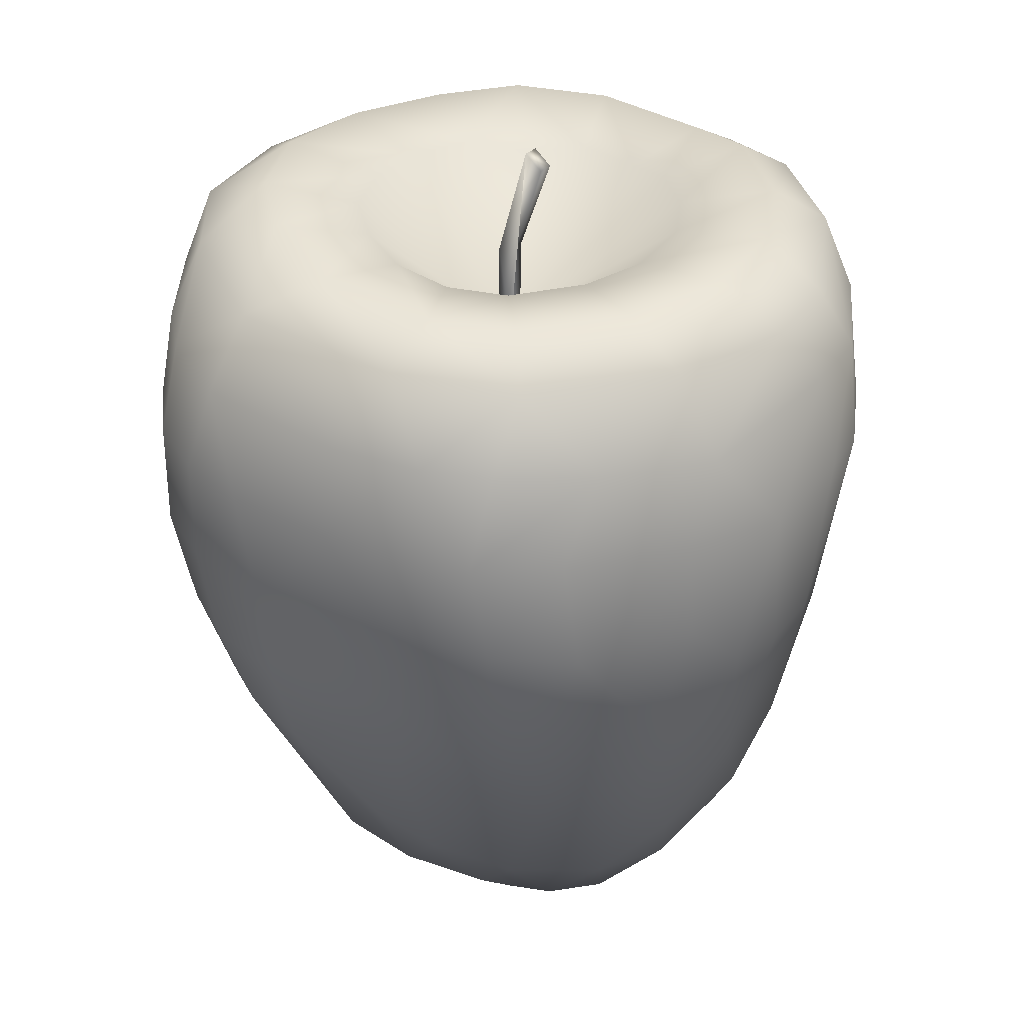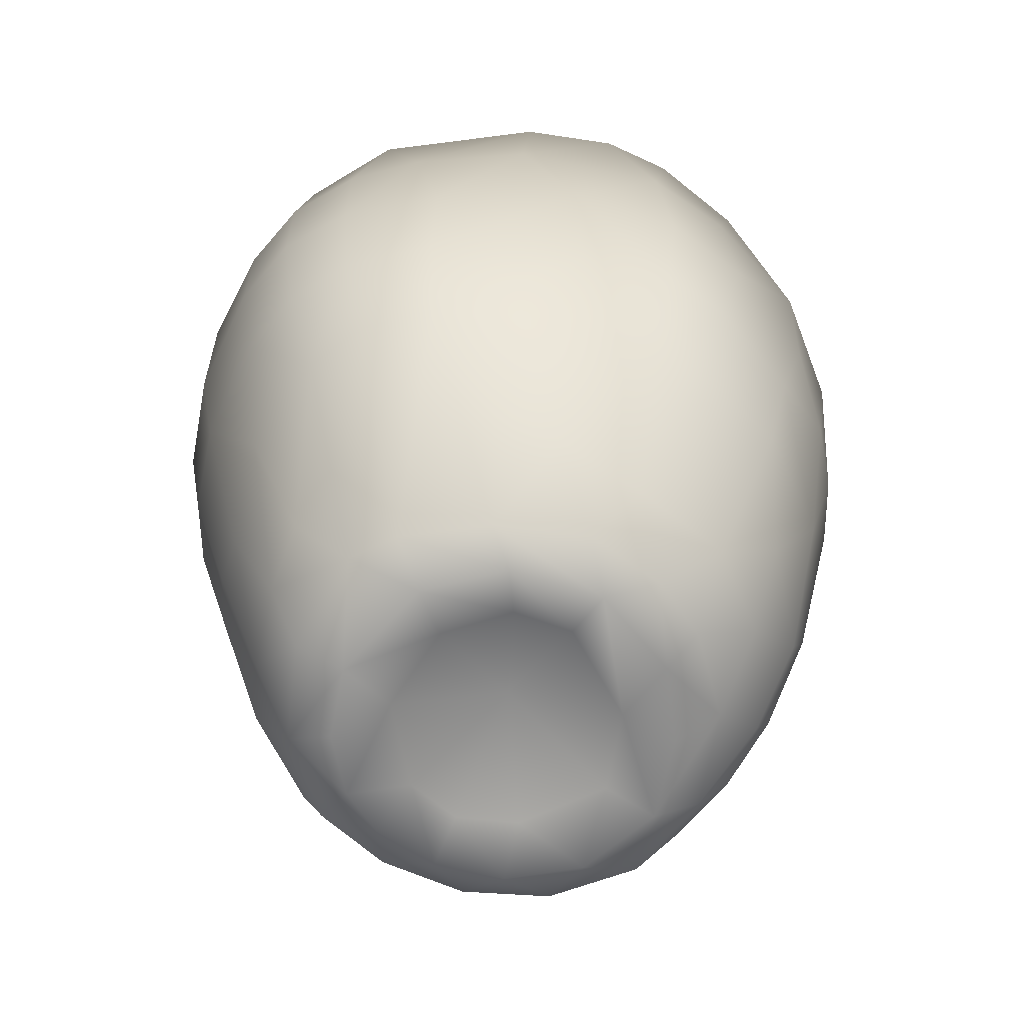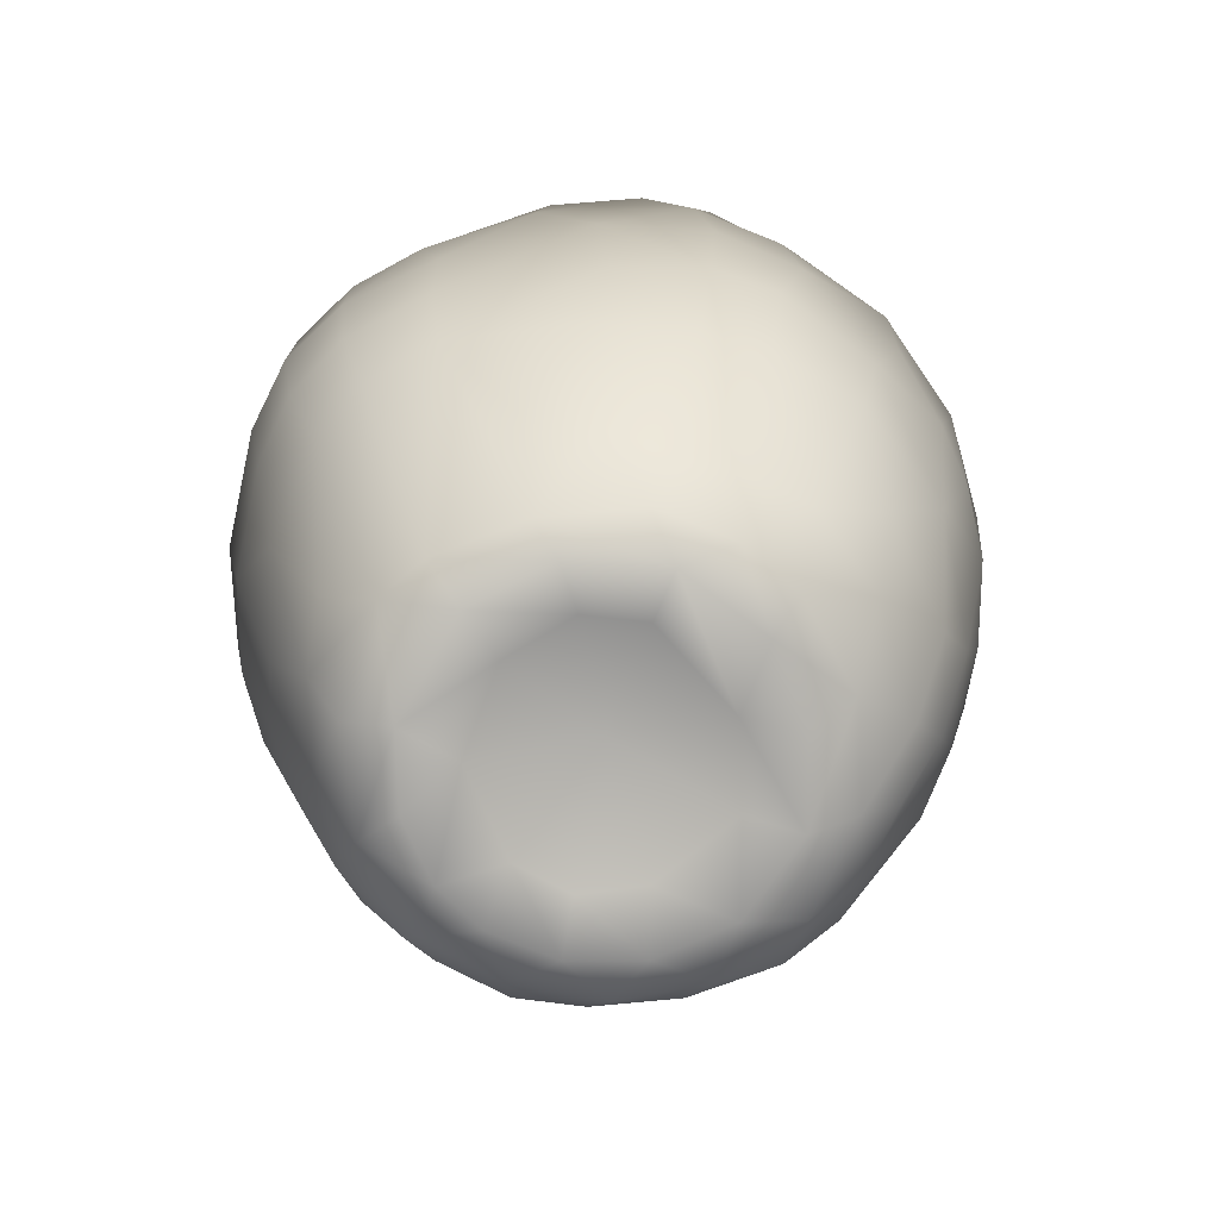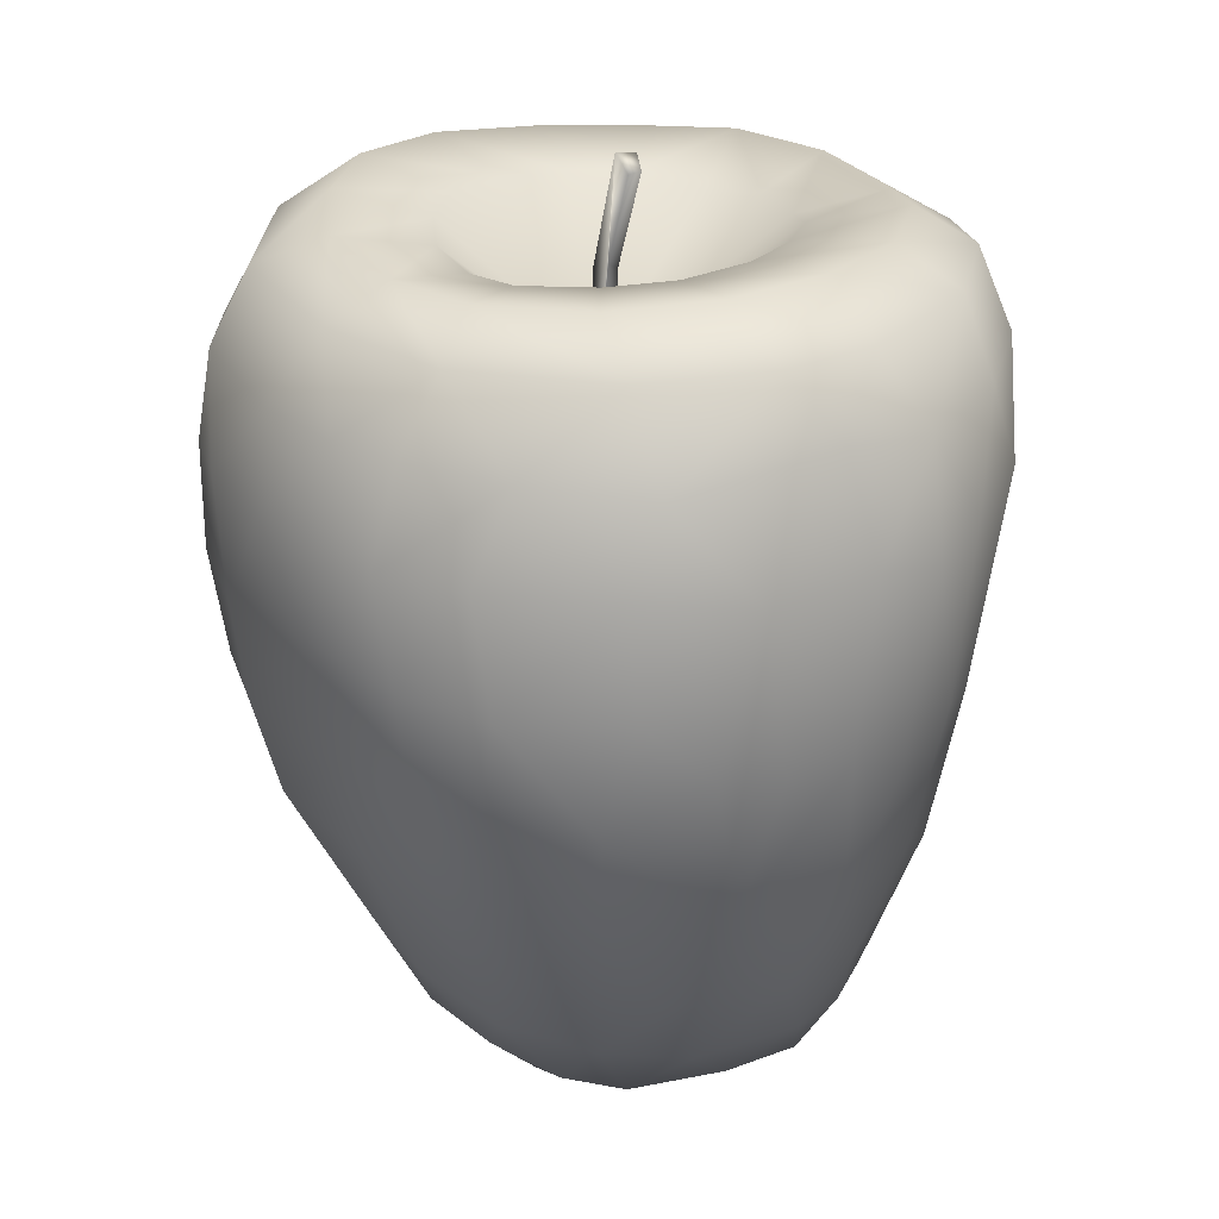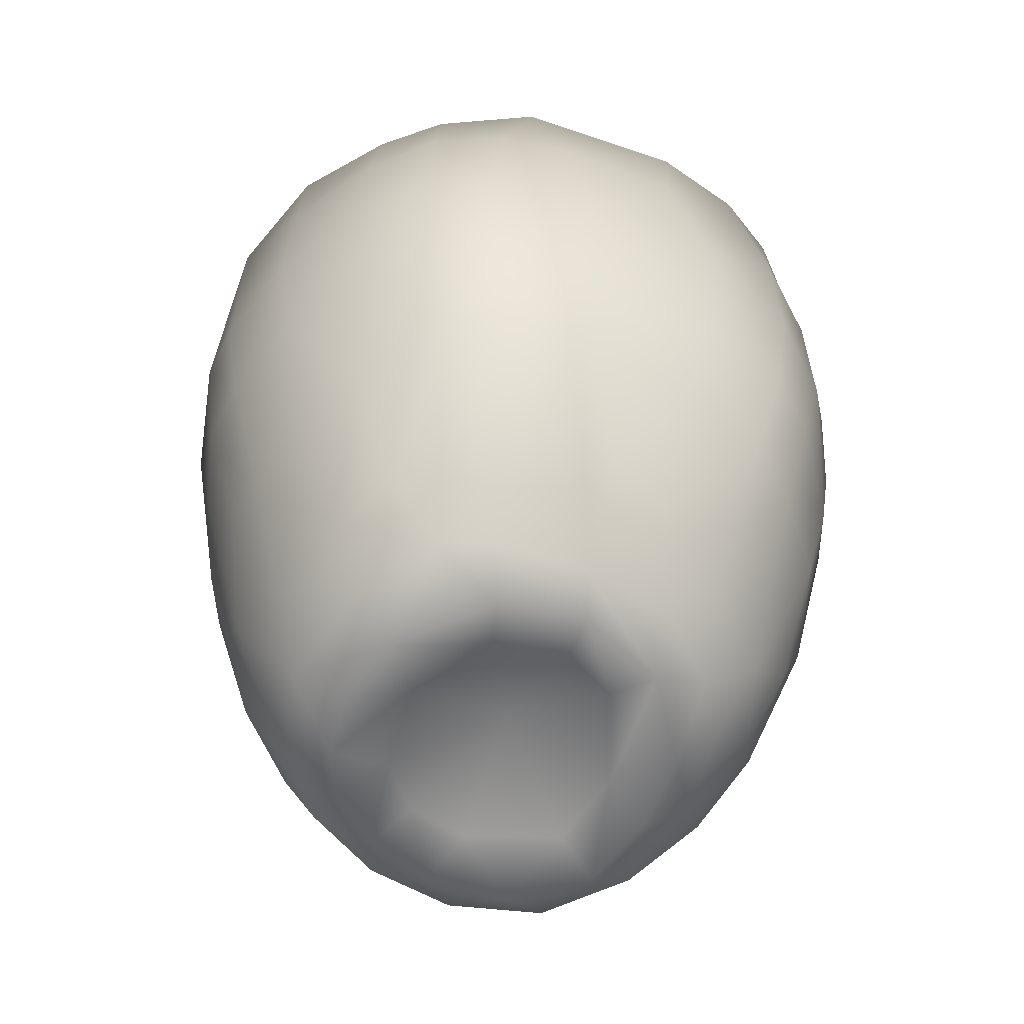
<metadata>
{"format":"obj","ext":"obj","renderer":"f3d","projection":"perspective","resolution":1024,"background":"white","views":[{"elev":34.5,"azim":4.9,"up":"+Z"},{"elev":-61.7,"azim":-28.0,"up":"+Z"},{"elev":-74.4,"azim":-14.6,"up":"+Z"},{"elev":25.7,"azim":31.0,"up":"+Z"},{"elev":-57.4,"azim":-55.2,"up":"+Z"}]}
</metadata>
<code>
o AppleB1
v 0.000607 -0.000567 0.0397
v -0.00199 -0.001448 0.03945
v -0.001225 0.000228 0.03917
v 0.000354 -0.002148 0.04057
v 0.004272 -0.001913 0.05131
v 0.003245 -0.002952 0.05104
v 0.002314 0.000456 0.05244
v 0.00135 -0.002415 0.05307
v -0.000762 5.7e-05 0.0291
v -0.000463 -0.002602 0.02912
v 0.000646 -0.001339 0.02907
v -0.002027 -0.001234 0.02915
v 0.008821 0.03707 0.04205
v 0.01389 0.01404 0.04393
v -0.000218 0.0142 -0.05282
v 0.006265 0.02506 -0.05057
v 0.007864 0.04095 -0.006029
v 0.01864 0.03219 -0.02115
v 0.02952 0.0311 0.0206
v 0.01801 0.008893 0.04507
v 0.01558 0.02018 -0.05145
v 0.01778 0.03694 -0.006217
v 0.02645 0.02732 0.04181
v 0.02266 0.01126 -0.05206
v 0.03325 0.02256 -0.006205
v 0.0336 0.019 0.04253
v 0.02021 0.001048 0.04557
v 0.006681 0.01133 -0.05296
v 0.02895 0.01732 -0.03365
v 0.04022 0.007167 -0.003726
v 0.03845 0.004912 0.04223
v 0.02002 -0.006782 0.04565
v 0.03609 0.007583 -0.02338
v 0.04175 0.01321 0.02094
v 0.03363 -0.004626 -0.03385
v 0.01603 -0.01427 0.04518
v 0.02466 -0.000272 -0.05162
v 0.04004 -0.00798 -0.006693
v 0.03742 -0.01356 0.04208
v 0.03401 -0.02837 0.01878
v 0.009823 -0.01922 0.04475
v 0.02142 -0.01116 -0.04969
v 0.03475 -0.02427 -0.001895
v 0.03252 -0.02362 0.04183
v 0.03096 -0.01529 -0.03297
v 0.01339 -0.01976 -0.04995
v 0.02006 -0.03616 -0.007571
v 0.02141 -0.0331 0.04132
v 0.000878 -0.02135 0.04399
v 0.01067 -0.006848 -0.05139
v 0.0221 -0.02595 -0.03284
v 0.02351 -0.03746 0.0207
v 0.003703 -0.03866 0.0412
v 0.007559 -0.03669 -0.02047
v 0.009137 -0.04272 0.02043
v 0.006617 -0.02296 -0.04887
v 0.008207 -0.04079 -0.005951
v 0.000286 -0.01367 -0.05078
v -0.001701 -0.04414 0.02027
v -0.01307 -0.01471 0.04391
v -0.002554 -0.02372 -0.04681
v -0.01071 -0.03882 -0.005718
v -0.01116 -0.03732 0.04232
v -0.01711 -0.009239 0.04481
v -0.01329 -0.01971 -0.04685
v -0.02831 -0.03139 -0.005946
v -0.006679 -0.01255 -0.0503
v -0.0193 -0.039 0.02091
v -0.0221 -0.0133 -0.04682
v -0.03649 -0.02399 -0.005674
v -0.02996 -0.0248 0.04184
v -0.01946 -0.002332 0.04539
v -0.03298 -0.02213 -0.01801
v -0.03806 -0.02517 0.02045
v -0.01823 0.006495 0.0449
v -0.01285 -0.006284 -0.05059
v -0.04483 -0.008437 0.0201
v -0.02572 -0.008099 -0.04672
v -0.0424 -0.008071 -0.005502
v -0.03811 -0.008903 0.04255
v -0.03516 0.007132 -0.02671
v -0.04457 0.004353 0.02093
v -0.01452 0.01309 0.04467
v -0.02637 0.00397 -0.04894
v -0.04184 0.005596 -0.00533
v -0.03961 0.005188 0.04242
v -0.02187 0.01544 -0.04981
v -0.03471 0.02333 -0.005314
v -0.03432 0.02017 0.04173
v -0.007966 0.01829 0.04447
v -0.01401 0.003983 -0.05224
v -0.03075 0.02082 -0.0226
v -0.01737 0.03403 0.04086
v -0.01984 0.0293 -0.02993
v -0.02613 0.03356 0.01852
v -0.01359 0.02325 -0.05019
v -0.006925 0.01252 -0.05286
v -0.0108 0.0334 -0.03108
v -0.008699 0.04129 0.03
v -0.004118 0.026 -0.05007
v -0.008168 0.04177 0.001342
v -0.004134 0.0383 0.04186
v 0.007194 0.01945 0.0438
v -8.2e-05 0.0432 0.0118
v -0.000223 0.04174 -0.005891
v 0.0161 0.03922 0.02023
v 0.0129 0.03543 -0.02193
v 0.01103 0.04024 0.03218
v 0.000215 0.02053 -0.05433
v 0.005712 0.0326 -0.03549
v 0.007208 0.03827 -0.01906
v 0.008545 0.04231 0.01349
v 0.02761 0.03021 -0.003105
v 0.02491 0.02571 -0.02553
v 0.03766 0.01608 -9.2e-05
v 0.02293 0.01963 -0.04352
v 0.03275 0.01792 -0.02089
v 0.03648 0.02392 0.01983
v 0.03734 0.02067 0.03286
v 0.02772 0.01462 0.04713
v 0.04387 -0.00024 0.02032
v 0.04146 0.000332 -0.002151
v 0.04229 0.004843 0.033
v 0.0318 0.001906 0.0473
v 0.04067 -0.01713 0.01984
v 0.03862 -0.01689 -0.001676
v 0.01962 0.00187 -0.05484
v 0.029 -0.008067 -0.04275
v 0.04353 -0.008544 0.01811
v 0.04214 -0.008868 0.0322
v 0.03078 -0.01094 0.04751
v 0.03002 -0.03031 -0.000622
v 0.03793 -0.01986 0.03375
v 0.02553 -0.0214 0.04707
v 0.01153 -0.01553 -0.05293
v 0.0297 -0.02495 -0.01939
v 0.01835 -0.03369 -0.01977
v 0.02423 -0.03596 0.00696
v 0.01577 -0.0292 0.0463
v 7.3e-05 -0.04156 -0.005712
v -0.000226 -0.03691 -0.02006
v 0.002751 -0.03245 0.04573
v 0.001651 -0.02836 -0.04024
v 0.001072 -0.01959 -0.05144
v -0.008705 -0.02821 -0.03668
v -0.01247 -0.04102 0.009227
v -0.007352 -0.04226 0.03281
v -0.007456 -0.03099 0.04608
v -0.03136 -0.03144 0.02049
v -0.02073 -0.02297 0.04603
v -0.0165 -0.0264 -0.03286
v -0.04287 -0.01731 0.02034
v -0.04072 -0.01647 -0.005686
v -0.0363 -0.01554 -0.01911
v -0.0381 -0.02513 0.007433
v -0.02783 -0.01275 0.04738
v -0.03813 -0.003637 -0.02144
v -0.03148 -0.004533 -0.03831
v -0.04486 -0.008503 0.0073
v -0.04274 -0.008022 0.03192
v -0.03071 -0.003411 0.04831
v -0.04038 0.01714 0.02977
v -0.03874 0.01625 -0.005291
v -0.03384 0.0146 -0.02342
v -0.04335 0.004494 0.03287
v -0.02972 0.009809 0.04759
v -0.02772 0.01402 -0.03979
v -0.03615 0.02468 0.01062
v -0.03519 0.02387 0.03141
v -0.02286 0.02112 0.04662
v -0.02106 0.03307 -0.01399
v -0.02694 0.0331 0.007076
v -0.01278 0.02845 0.04629
v -0.01357 0.01598 -0.05478
v -0.0148 0.02713 -0.04227
v 0.000113 0.01877 0.04315
v 0.01337 0.00212 -0.053
v -0.006704 -0.0183 0.04309
v -0.007956 0.01934 -0.05447
v -0.00235 0.03307 -0.03672
v -0.00244 0.03118 0.0468
v 4.6e-05 0.04184 0.0319
v -0.003625 0.03914 -0.01887
v 0.009422 0.02992 0.04632
v 0.01835 0.03789 0.00538
v 0.0144 0.02616 -0.04247
v 0.008406 0.0182 -0.05473
v 0.02179 0.02157 0.0461
v 0.02904 0.03013 0.03232
v 0.01573 0.01203 -0.05514
v -0.001035 -0.001421 0.02894
v 0.02818 0.009003 -0.0435
v 0.03778 0.000156 -0.01986
v 0.02967 0.000268 -0.04346
v 0.03563 -0.01169 -0.02329
v 0.01735 -0.007232 -0.05287
v 0.02606 -0.03438 0.03068
v 0.02182 -0.01965 -0.04283
v 0.01273 -0.04047 0.03181
v 0.01107 -0.04231 0.006423
v 0.01354 -0.02638 -0.0411
v 0.001005 -0.04272 0.03251
v 0.00039 -0.04378 0.007668
v -0.01792 -0.0386 0.03279
v -0.01188 -0.03449 -0.01889
v -0.009763 -0.01728 -0.05049
v -0.03413 -0.02711 0.03257
v -0.02887 -0.03308 0.006369
v -0.02633 -0.02872 -0.01838
v -0.01767 -0.0104 -0.05116
v -0.04046 -0.01638 0.03221
v -0.04299 -0.01738 0.007332
v -0.04428 0.005528 0.006884
v -0.03067 0.003053 -0.04096
v -0.02105 0.001894 -0.05308
v -0.04072 0.01713 0.007314
v -0.01856 0.009986 -0.05433
v -0.02503 0.03315 0.03062
v -0.02921 0.02772 -0.009956
v -0.02338 0.02444 -0.03434
v -0.01573 0.0384 0.03135
v -0.01732 0.03915 0.0108
v -0.01413 0.03741 -0.01272
v -0.000653 0.000281 -0.04517
f 4 6 8
f 12 10 2
f 11 9 1
f 2 10 8
f 10 11 4
f 10 4 8
f 1 9 3
f 4 11 1
f 12 2 3
f 12 3 9
f 5 7 8
f 5 6 4 1
f 6 5 8
f 2 8 7 3
f 7 1 3
f 1 7 5
f 14 188 184
f 98 223 183
f 14 184 103
f 15 28 224
f 112 108 106
f 101 223 222
f 109 16 187
f 18 186 107
f 19 113 185
f 125 133 40
f 185 113 22
f 29 192 116
f 22 18 107
f 177 190 127
f 25 113 118
f 115 117 25
f 28 190 177
f 28 177 224
f 37 194 128
f 118 119 34
f 19 118 113
f 39 133 130
f 34 119 123
f 133 44 197
f 33 193 35
f 34 123 121
f 115 34 30
f 24 127 190
f 38 122 129
f 177 50 224
f 35 195 45
f 35 128 194
f 121 129 122
f 128 42 37
f 42 198 46
f 42 135 196
f 46 135 42
f 56 201 143
f 45 195 136
f 138 52 200
f 50 196 135
f 136 51 45
f 128 45 198
f 46 201 56
f 47 132 138
f 48 197 44
f 51 136 137
f 50 58 224
f 61 143 145
f 137 201 51
f 198 51 201
f 63 204 147
f 53 199 48
f 141 205 145
f 55 200 52
f 143 61 56
f 58 67 224
f 154 157 158
f 145 143 141
f 59 202 147
f 59 146 203
f 61 145 65
f 150 71 63
f 150 63 148
f 67 76 224
f 76 210 215
f 146 68 208
f 78 210 69
f 156 80 71
f 156 71 150
f 76 215 91
f 76 91 224
f 158 78 154
f 78 215 210
f 161 86 80
f 80 160 211
f 81 214 157
f 157 85 81
f 166 89 86
f 161 80 156
f 168 95 172
f 93 221 218
f 166 86 161
f 170 89 166
f 219 92 88
f 91 97 224
f 92 219 220
f 174 96 179
f 179 100 109
f 102 182 99
f 93 218 89
f 219 172 171
f 97 15 224
f 183 180 98
f 98 180 175
f 99 182 104
f 104 101 99
f 101 104 105
f 223 101 183
f 103 176 191
f 187 28 15 109
f 103 191 14
f 105 104 112 17
f 33 29 117
f 104 182 108 112
f 110 111 107
f 21 16 186
f 21 190 187
f 107 186 110
f 113 114 18 22
f 110 186 16
f 22 17 112 185
f 112 106 185
f 93 173 181 102
f 100 16 109
f 111 110 180 183
f 111 183 105 17
f 22 107 111 17
f 189 19 106 108
f 186 18 114 116
f 122 30 34 121
f 106 19 185
f 14 191 20
f 188 14 20 120
f 27 191 32
f 23 189 108 13
f 186 116 21
f 20 191 27
f 16 21 187
f 184 188 23
f 24 21 116
f 118 34 115
f 192 33 35 194
f 28 187 190
f 24 116 192
f 21 24 190
f 25 118 115
f 114 113 25 117
f 23 188 120 26
f 184 23 13
f 119 189 23 26
f 120 20 27 124
f 117 29 114
f 42 196 127 37
f 127 24 37
f 116 114 29
f 117 115 30 33
f 26 120 124 31
f 193 33 30 122
f 123 119 26 31
f 124 27 32 131
f 189 119 118 19
f 50 177 127
f 42 128 198
f 35 193 195
f 29 33 192
f 37 24 192 194
f 195 38 126
f 125 129 130 133
f 50 127 196
f 43 132 136
f 130 129 121 123
f 131 32 36 134
f 35 45 128
f 32 191 36
f 125 126 129
f 38 195 193 122
f 201 137 54
f 38 129 126
f 198 45 51
f 130 123 31 39
f 60 191 64
f 39 131 134 44
f 40 133 197
f 126 125 40 43
f 134 36 41 139
f 36 191 41
f 40 132 43
f 136 195 126 43
f 41 191 49
f 31 124 131 39
f 203 200 55 59
f 133 39 44
f 135 46 56 144
f 138 200 47
f 53 202 199
f 136 132 47 137
f 44 134 139 48
f 139 41 49 142
f 144 58 50 135
f 141 54 57 140
f 49 191 178
f 144 56 61
f 197 199 52
f 46 198 201
f 52 138 132 40
f 59 55 199 202
f 48 199 197
f 49 178 148
f 49 148 142
f 57 47 200
f 65 145 151
f 54 143 201
f 48 139 142 53
f 52 40 197
f 199 55 52
f 54 141 143
f 140 57 200 203
f 204 63 71 207
f 54 137 47 57
f 206 67 58 144
f 140 203 146 62
f 68 59 147 204
f 148 178 60 150
f 178 191 60
f 59 68 146
f 154 78 69 73
f 152 212 155 74
f 62 205 141 140
f 147 202 53 63
f 68 149 208
f 65 206 144 61
f 150 60 64 156
f 209 69 65 151
f 146 208 66 62
f 64 191 72
f 211 207 71 80
f 206 65 69 210
f 209 205 62 66
f 53 142 148 63
f 205 209 151 145
f 210 76 67 206
f 149 68 204 207
f 153 70 155 212
f 208 155 70 66
f 165 160 80 86
f 89 162 165 86
f 73 209 66 70
f 154 73 70 153
f 156 64 72 161
f 182 102 13 108
f 211 152 74 207
f 215 78 84
f 209 73 69
f 155 208 149 74
f 157 79 85
f 161 72 75 166
f 220 219 171 94
f 153 212 159 79
f 163 164 81 85
f 82 77 160 165
f 211 160 77 152
f 207 74 149
f 159 212 152 77
f 157 214 158
f 214 84 78 158
f 159 77 82 213
f 72 191 75
f 213 85 79 159
f 79 157 154 153
f 89 218 169
f 167 214 81 164
f 82 165 162
f 216 213 82 162
f 75 191 83
f 172 95 222
f 166 75 83 170
f 167 87 84 214
f 216 163 85 213
f 83 191 90
f 215 84 87 217
f 167 92 220
f 91 215 217
f 172 219 88 168
f 87 167 220
f 168 88 163 216
f 164 163 88 92
f 87 174 217
f 94 98 175
f 170 83 90 173
f 89 169 162
f 174 97 91 217
f 218 95 168 169
f 90 191 176
f 167 164 92
f 222 223 171 172
f 216 162 168
f 89 170 173 93
f 98 94 171 223
f 90 176 181
f 90 181 173
f 97 174 179
f 222 95 218 221
f 94 175 220
f 109 15 97 179
f 169 168 162
f 101 105 183
f 87 96 174
f 220 175 96 87
f 99 101 222
f 175 180 100 96
f 96 100 179
f 99 222 221
f 99 221 93 102
f 103 184 181 176
f 184 13 102 181
f 180 110 16 100

</code>
